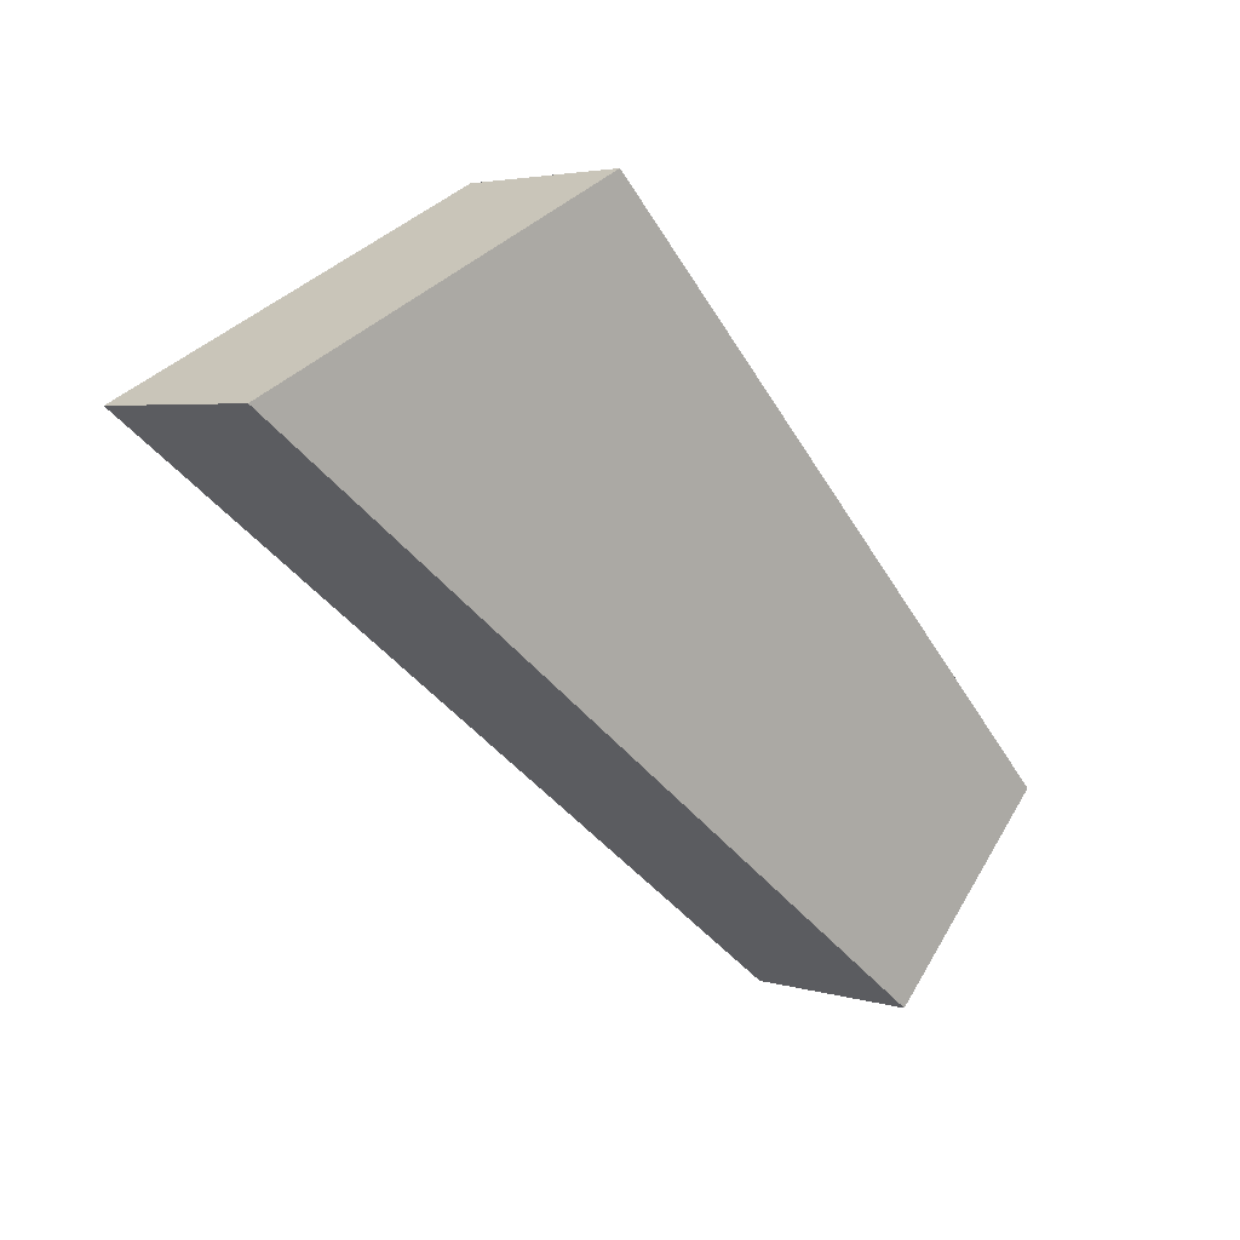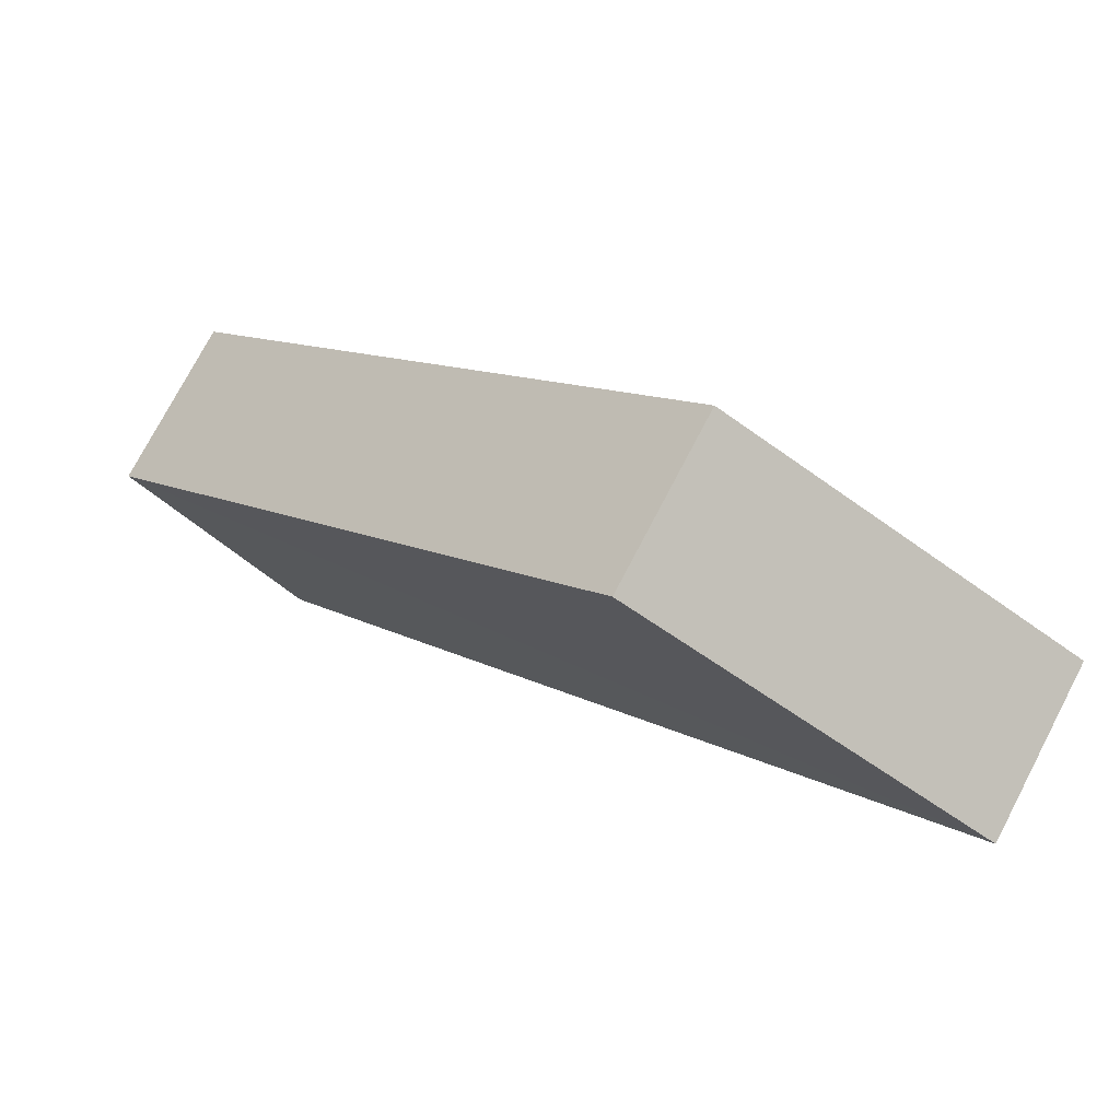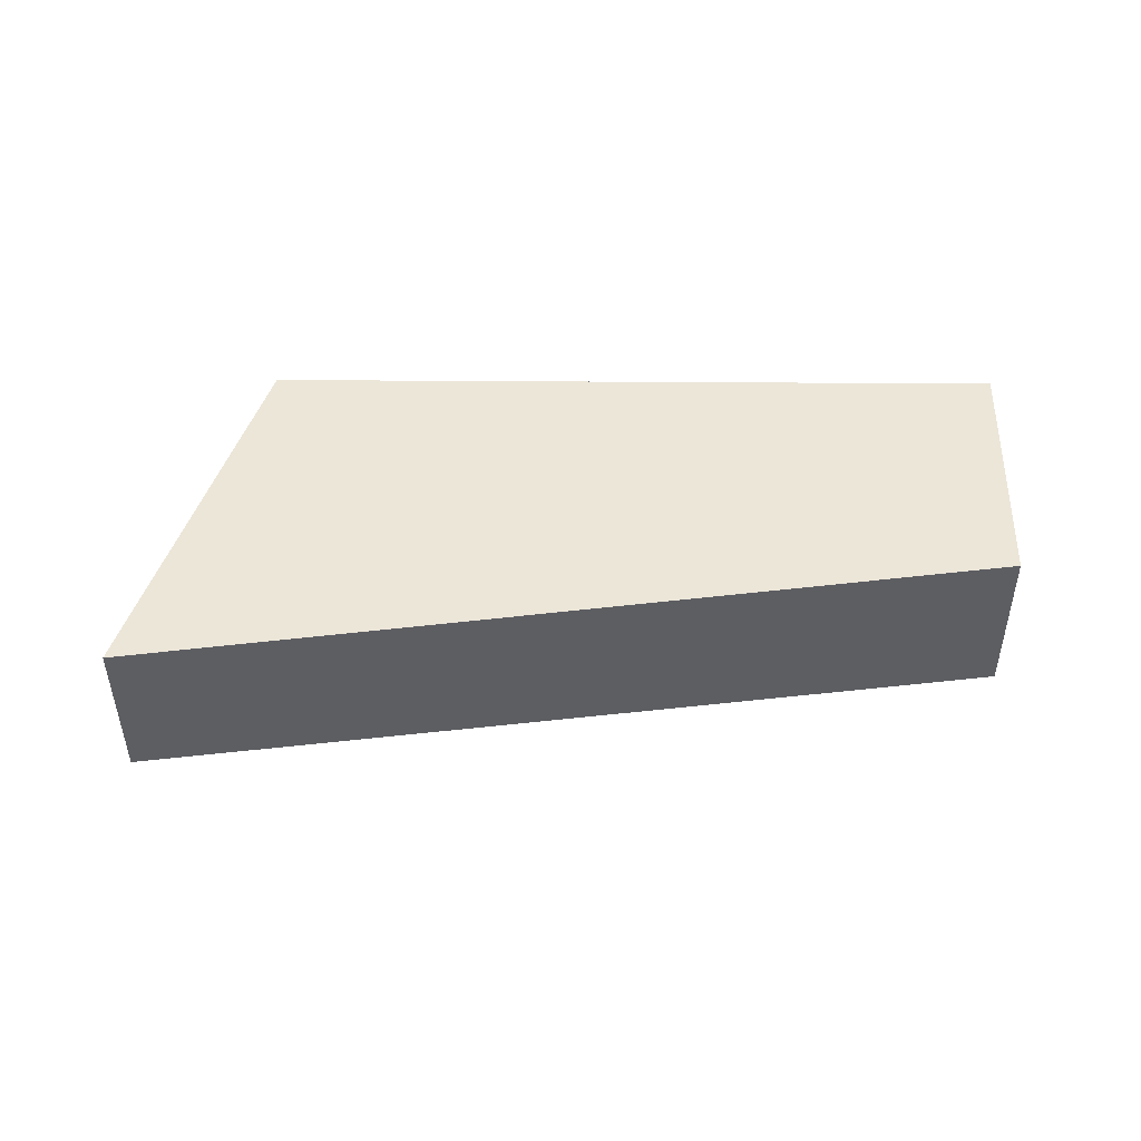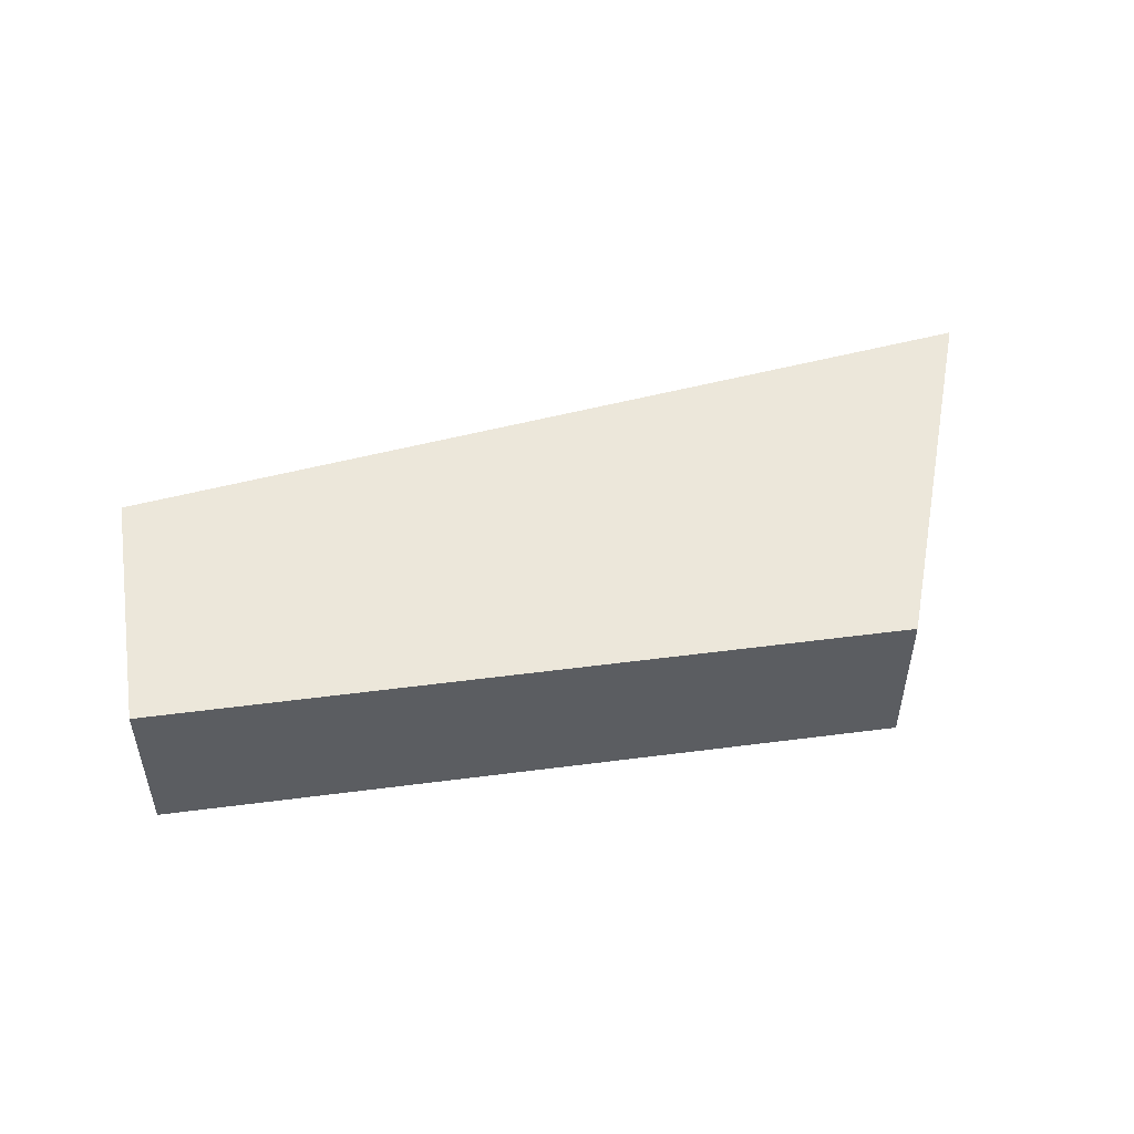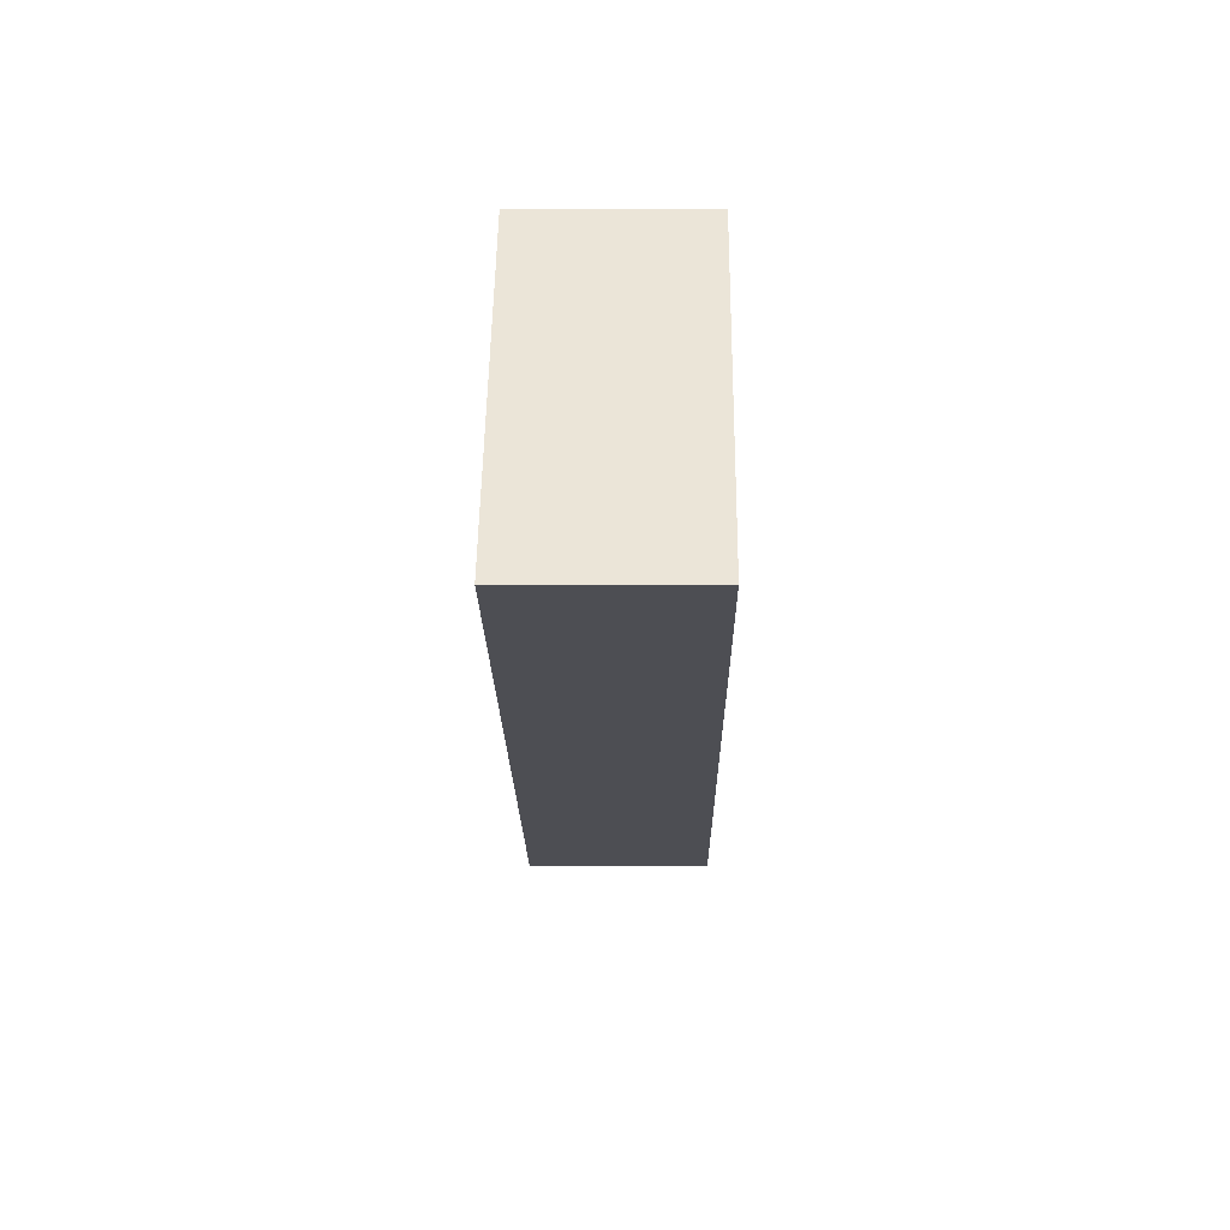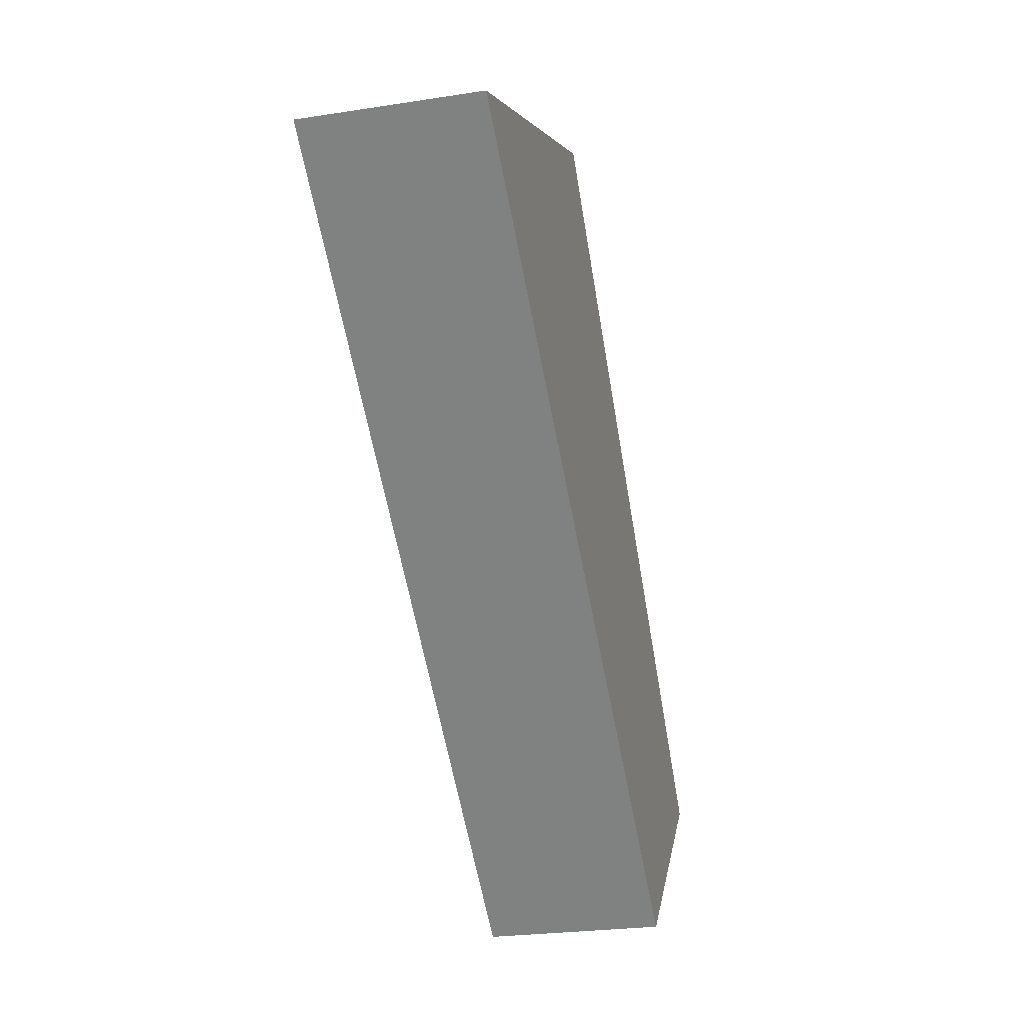
<metadata>
{"format":"obj","ext":"obj","renderer":"f3d","projection":"perspective","resolution":1024,"background":"white","views":[{"elev":4.9,"azim":-45.0,"up":"+Y"},{"elev":75.8,"azim":-152.2,"up":"+Y"},{"elev":49.2,"azim":-44.2,"up":"+Z"},{"elev":52.3,"azim":127.0,"up":"+Z"},{"elev":19.6,"azim":-89.3,"up":"+Y"},{"elev":-25.9,"azim":-76.3,"up":"+Y"}]}
</metadata>
<code>
o 18621
v 2167 1869 7.334
v 2167 1869 7.334
v 2167 1869 7.344
v 2167 1869 7.334
v 2167 1869 7.344
v 2167 1869 7.334
v 2167 1869 7.344
v 2167 1869 7.334
v 2167 1869 7.334
v 2167 1869 7.334
v 2167 1869 7.334
v 2167 1869 7.344
v 2167 1869 7.334
v 2167 1869 7.334
v 2167 1869 7.334
v 2167 1869 7.334
v 2167 1869 7.344
v 2167 1869 7.344
v 2167 1869 7.344
v 2167 1869 7.344
v 2167 1869 7.344
v 2167 1869 7.344
v 2167 1869 7.344
v 2167 1869 7.334
v 2167 1869 7.334
v 2167 1869 7.344
v 2167 1869 7.344
f 1 2 3
f 3 4 5
f 2 6 7
f 8 7 5
f 9 7 10
f 11 12 9
f 13 14 11
f 11 15 16
f 17 18 19
f 19 20 21
f 22 23 24
f 25 26 27

</code>
